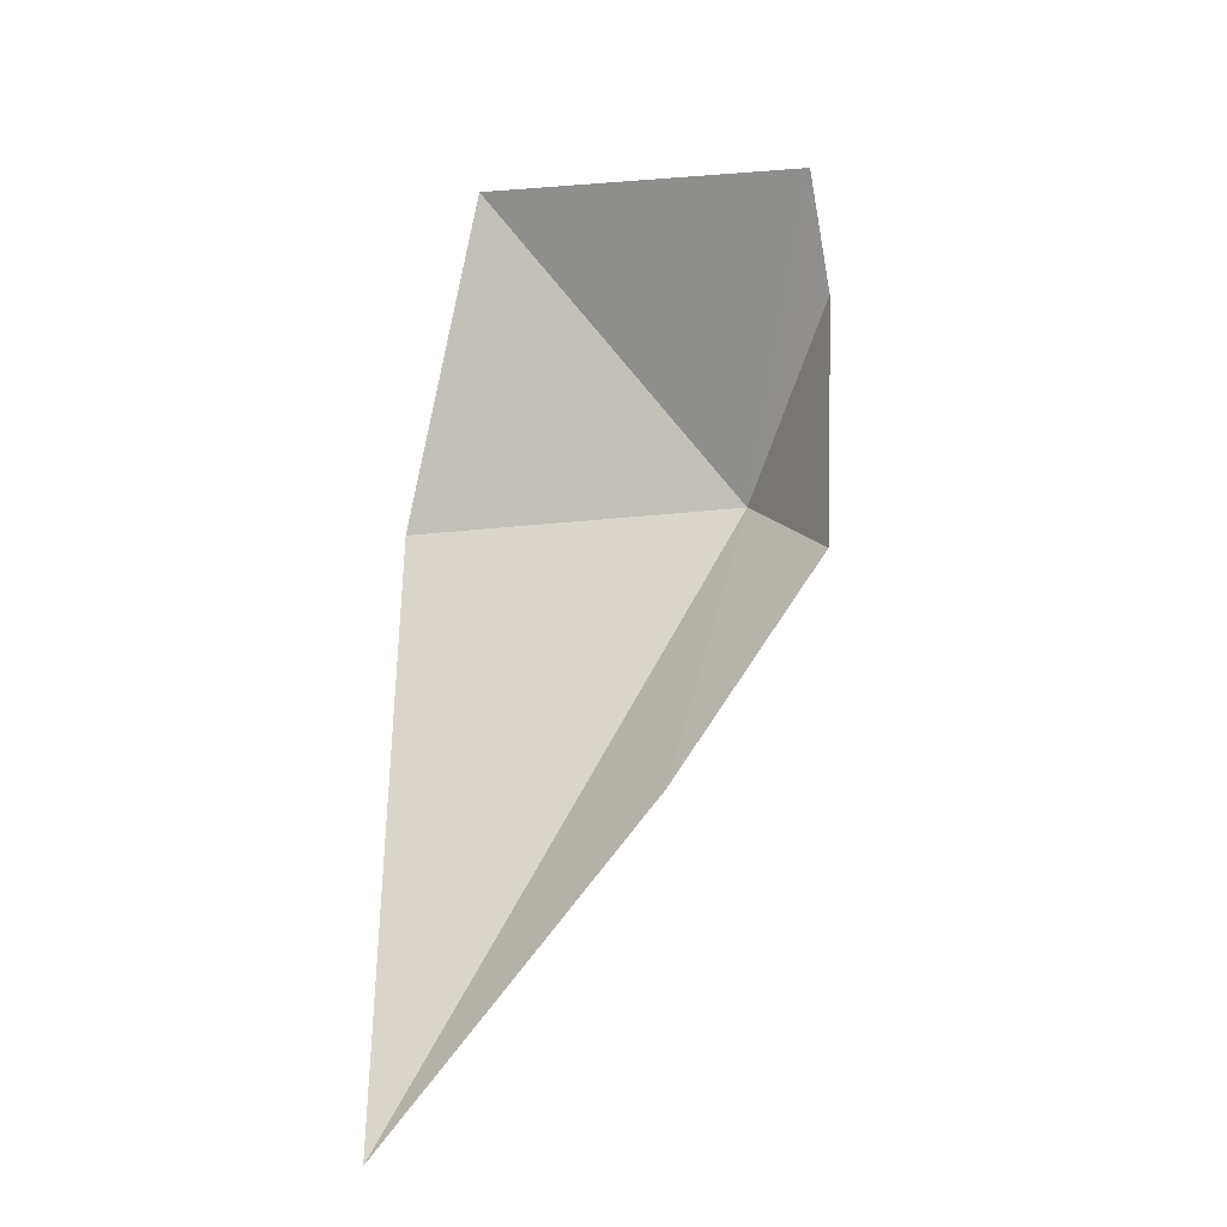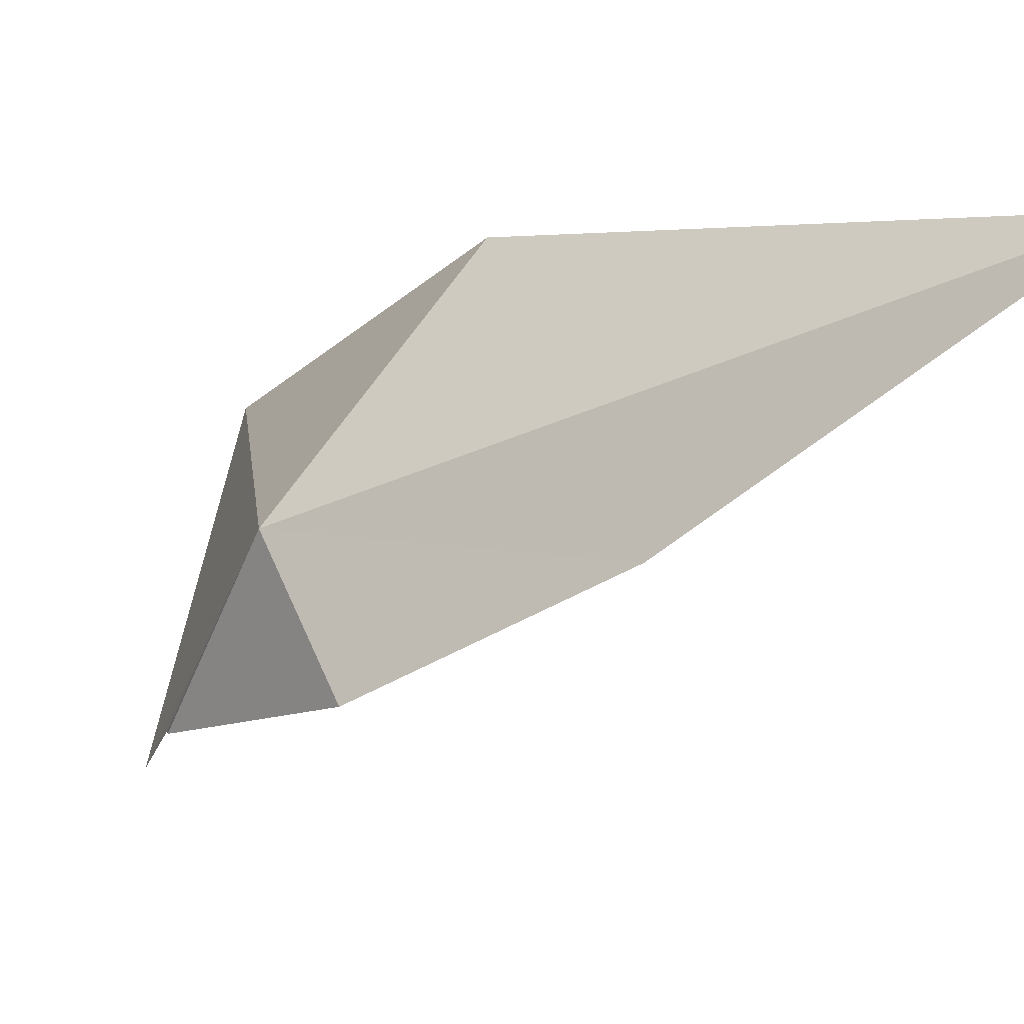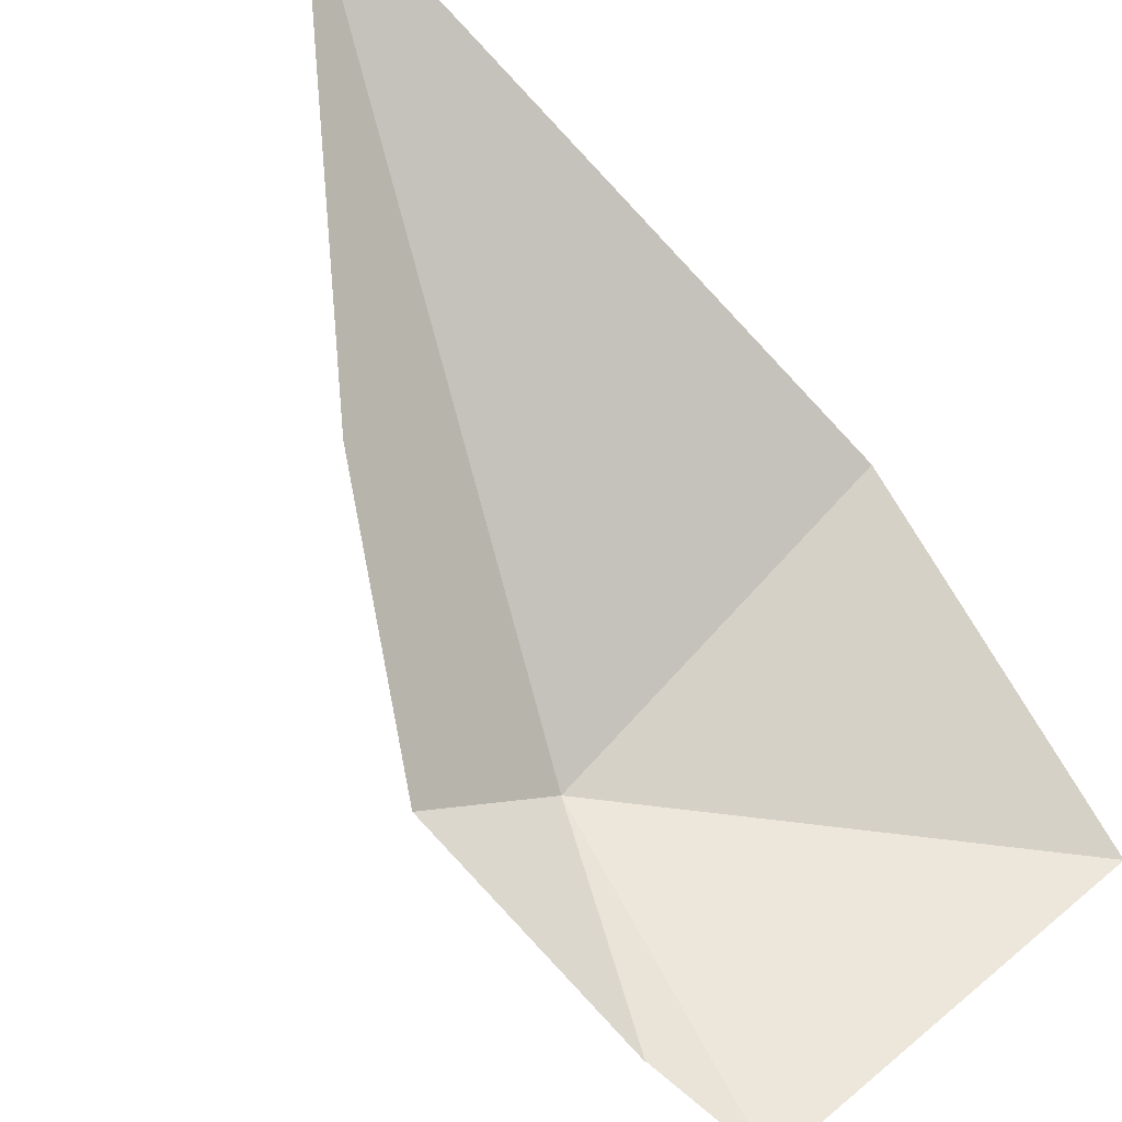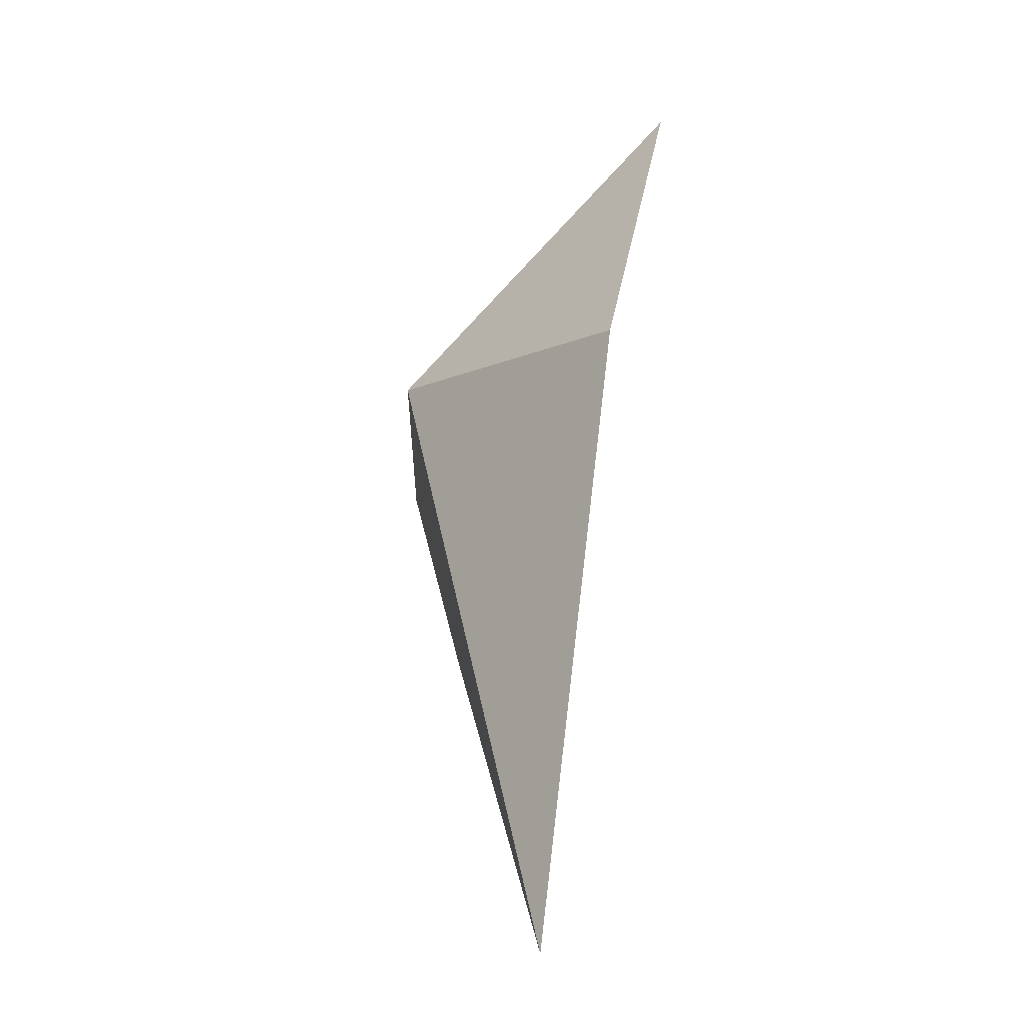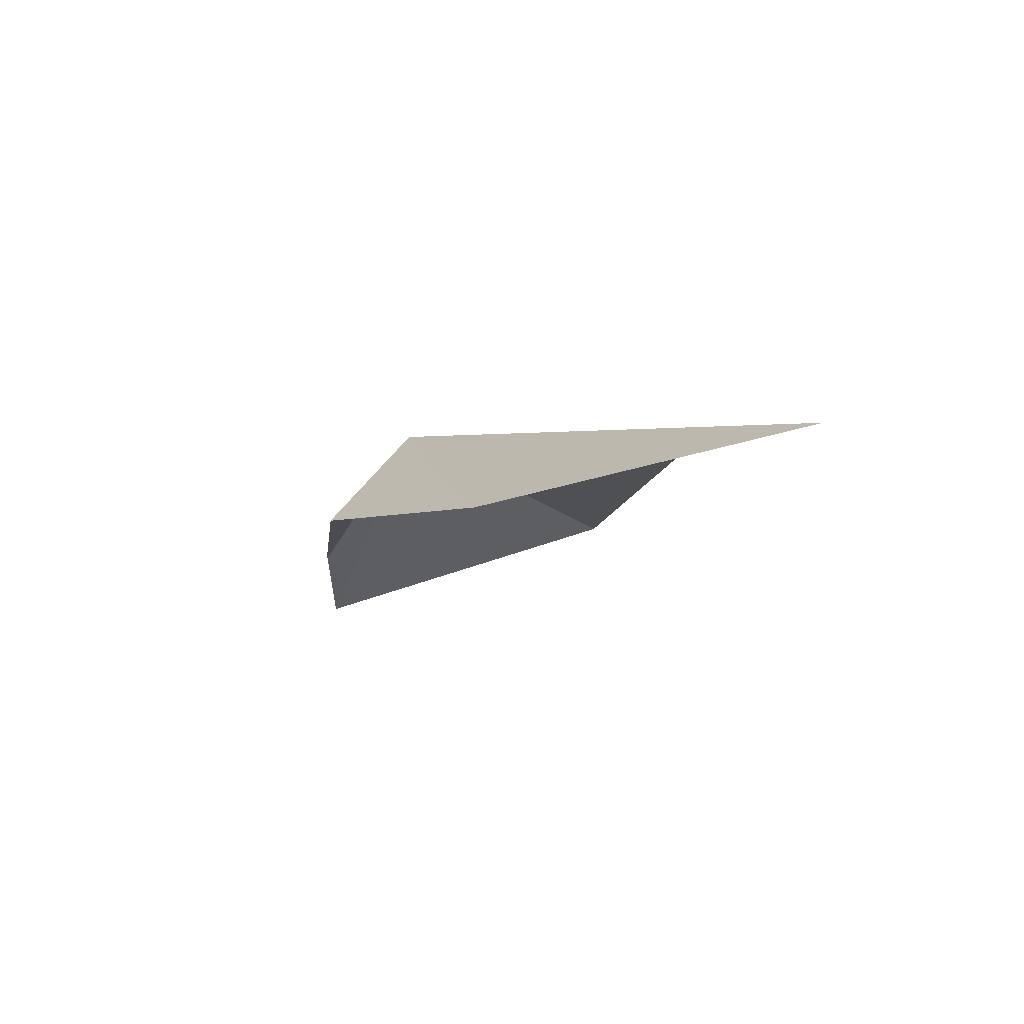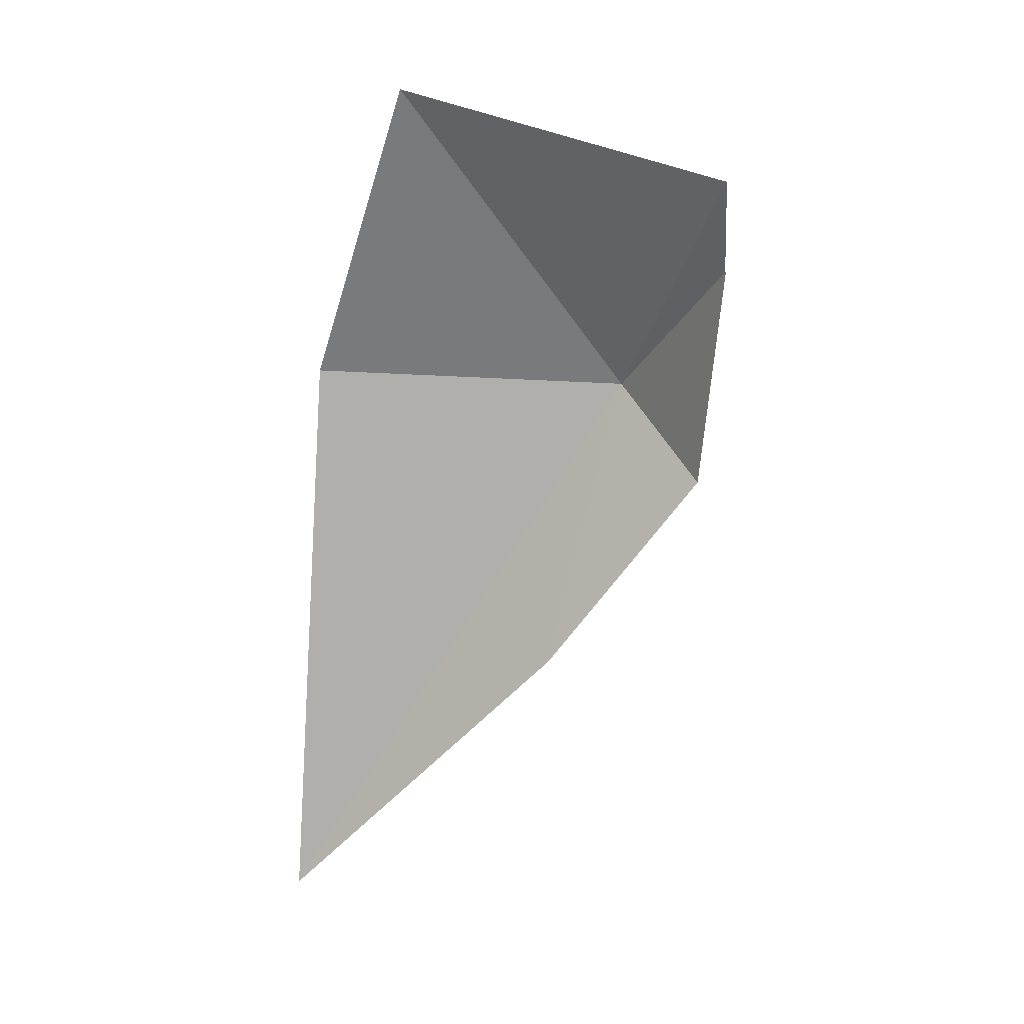
<metadata>
{"format":"obj","ext":"obj","renderer":"f3d","projection":"perspective","resolution":1024,"background":"white","views":[{"elev":-34.9,"azim":-16.8,"up":"+Z"},{"elev":22.1,"azim":128.7,"up":"+Y"},{"elev":-59.4,"azim":-137.7,"up":"+Y"},{"elev":-6.0,"azim":-157.6,"up":"+Z"},{"elev":-76.8,"azim":151.2,"up":"+Z"},{"elev":-1.1,"azim":-25.2,"up":"+Z"}]}
</metadata>
<code>
v 65.36 81.23 67.47
v 67.11 76.34 62.11
v 61.71 82.59 52.8
v 52.25 95.19 39.99
v 51.18 88.83 68.26
v 51.79 78.92 81.28
v 65.98 71.76 72.2
v 63.85 68.11 75.83
v 65.93 71.61 72.22
f 1 2 3
f 1 3 4
f 1 5 6
f 1 4 5
f 1 8 7
f 1 7 9
f 1 6 8
f 1 9 2

</code>
